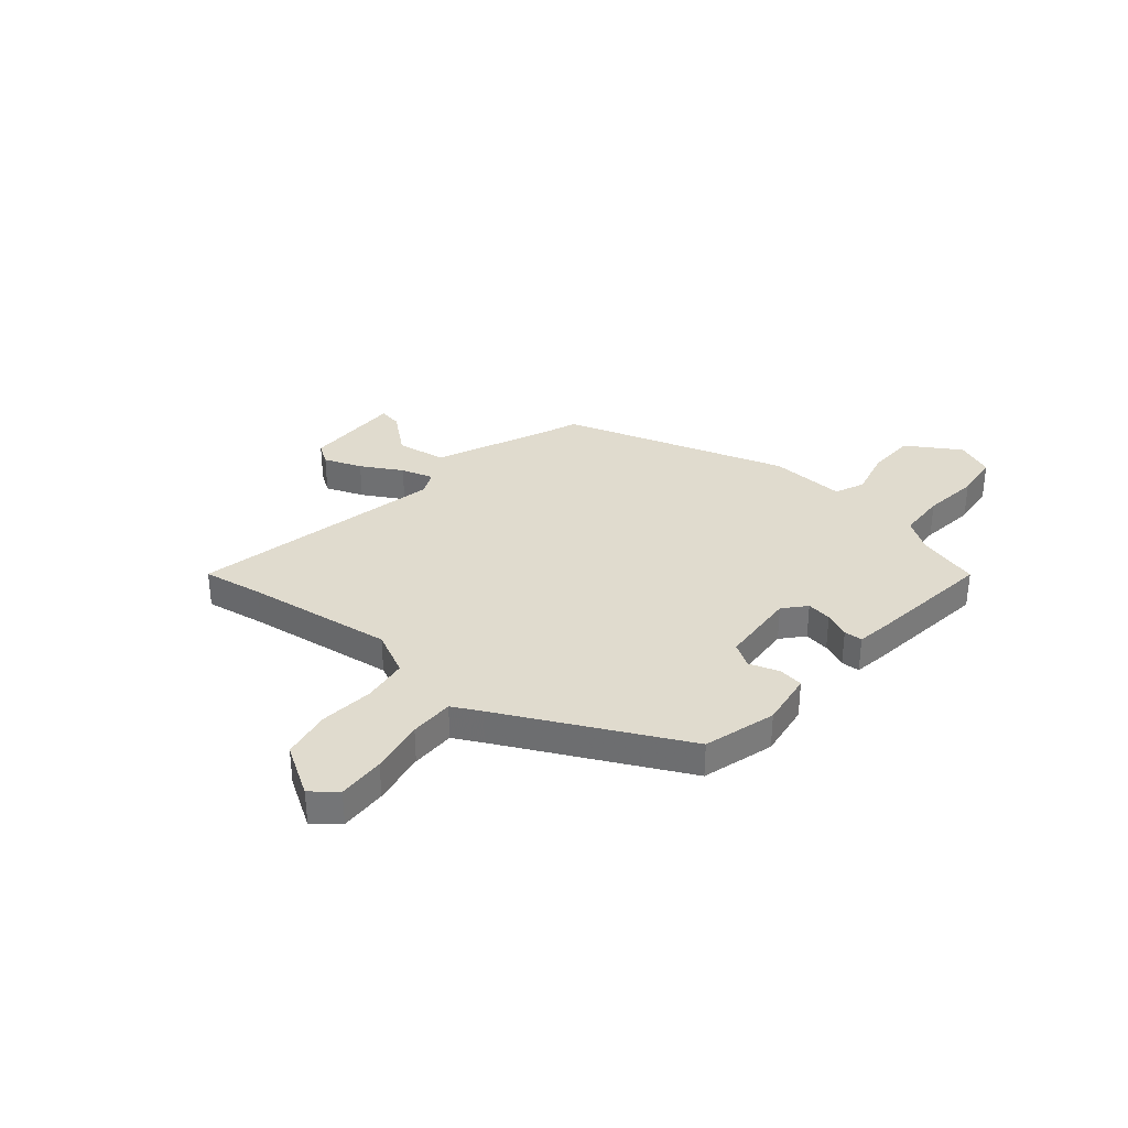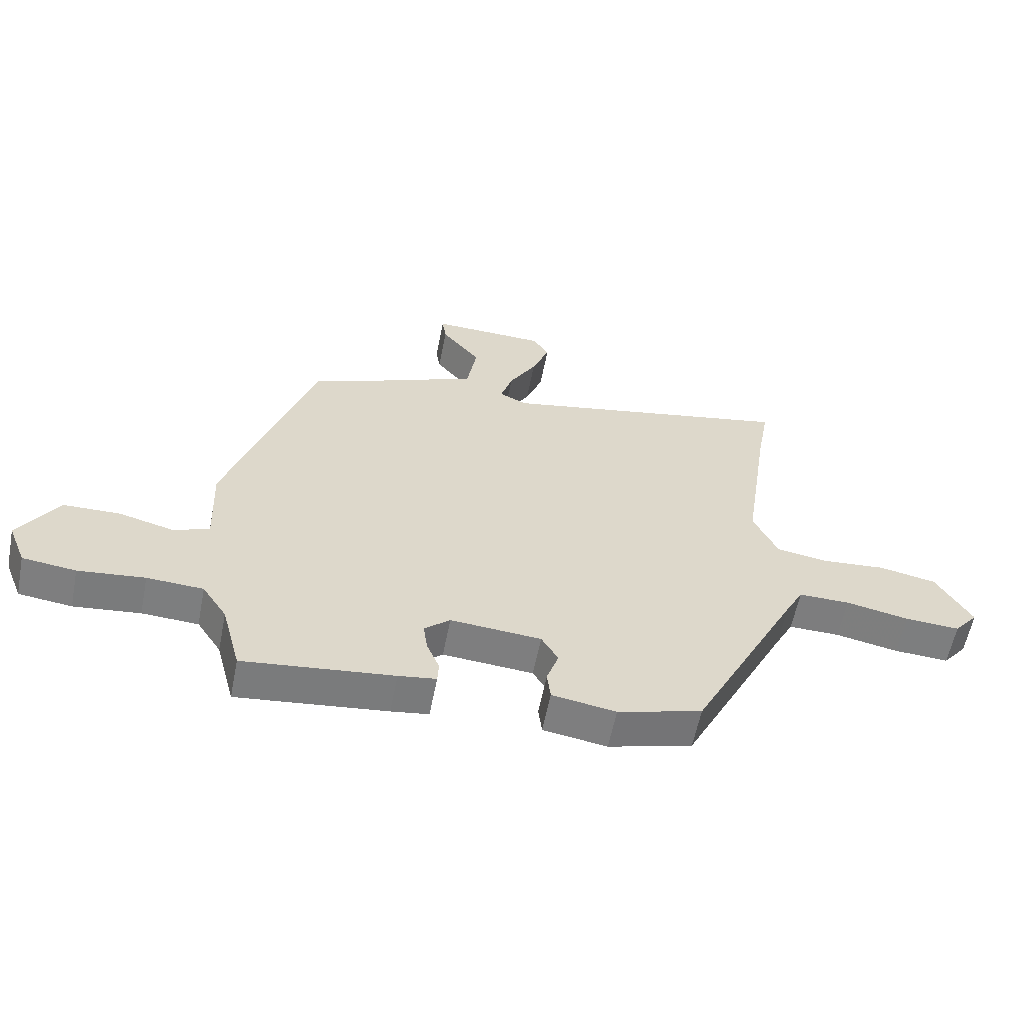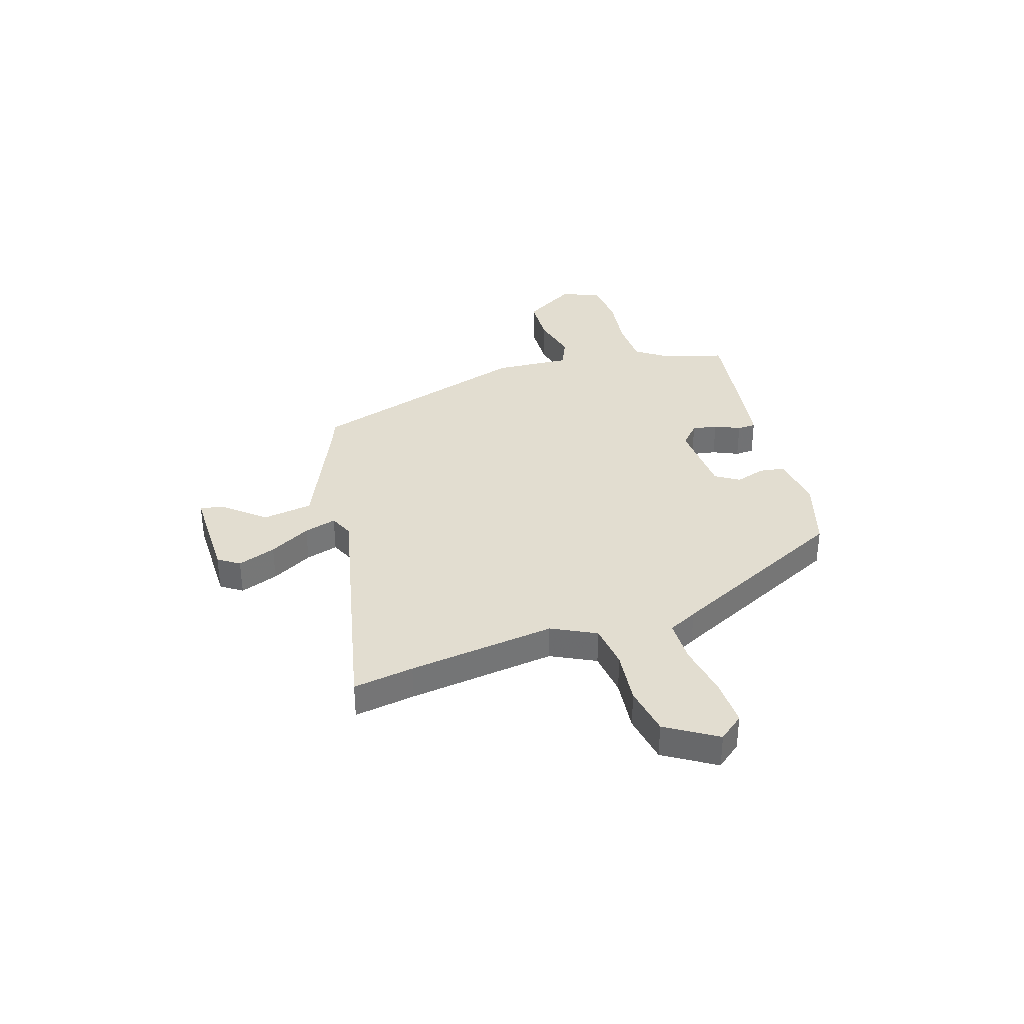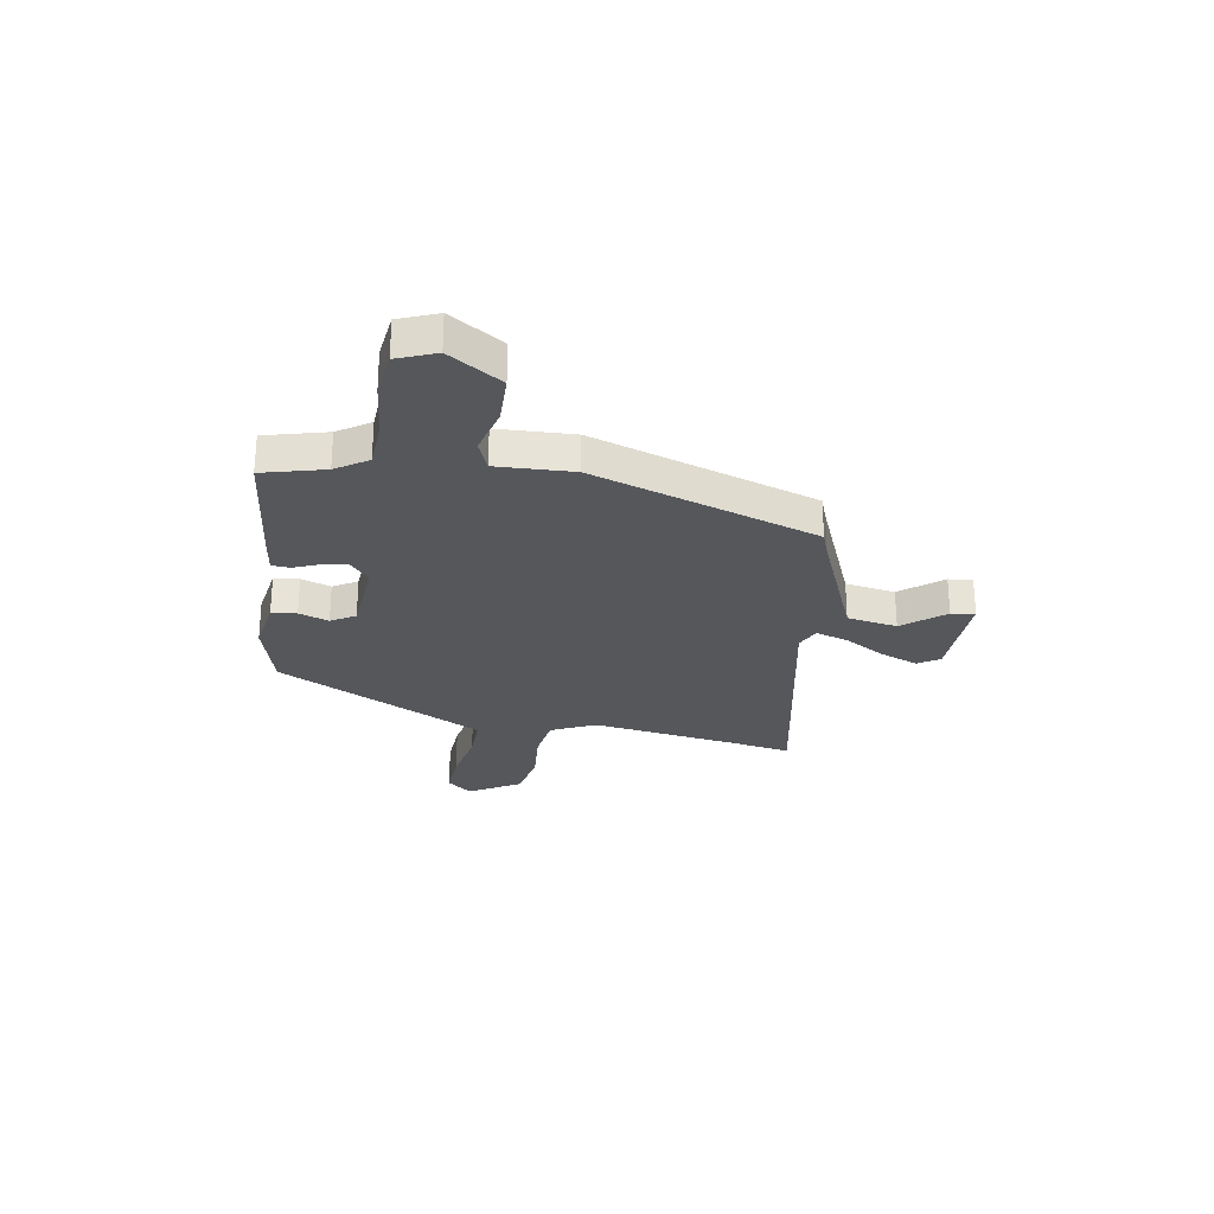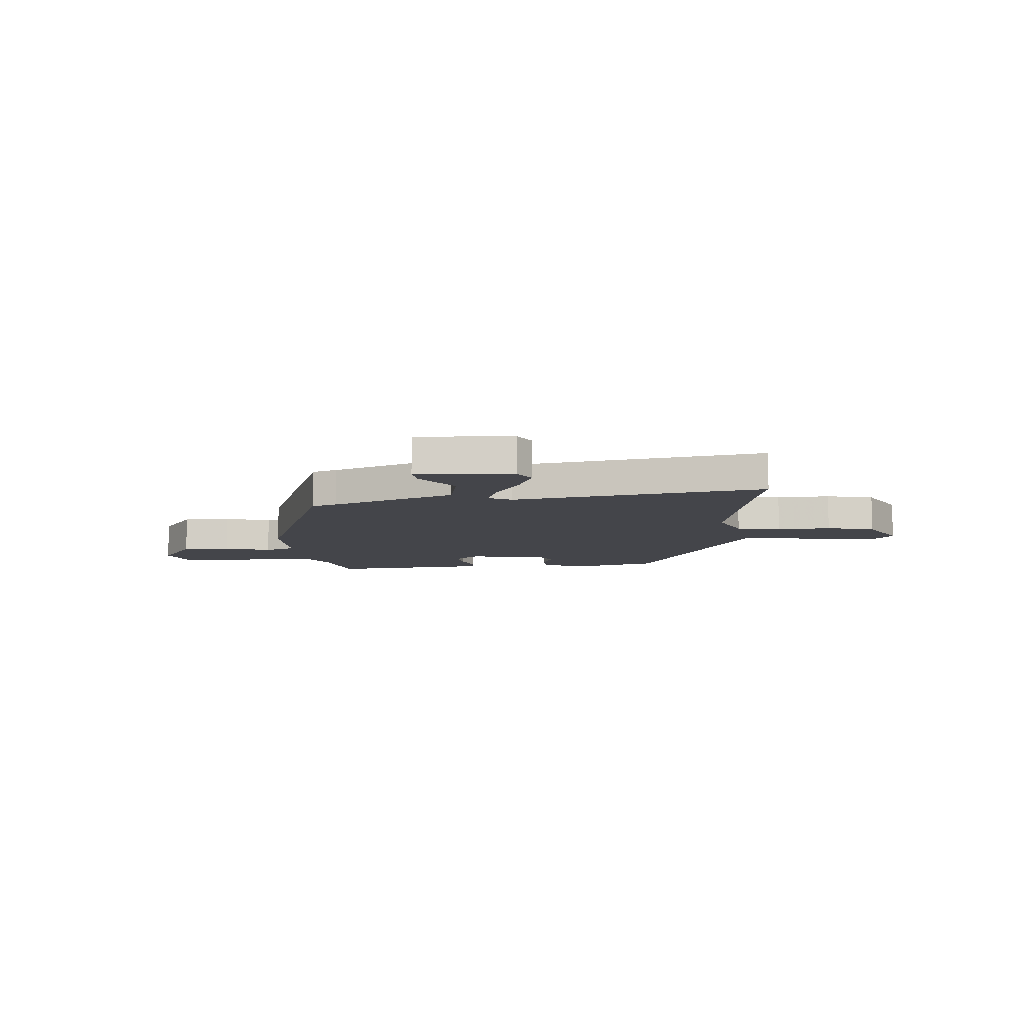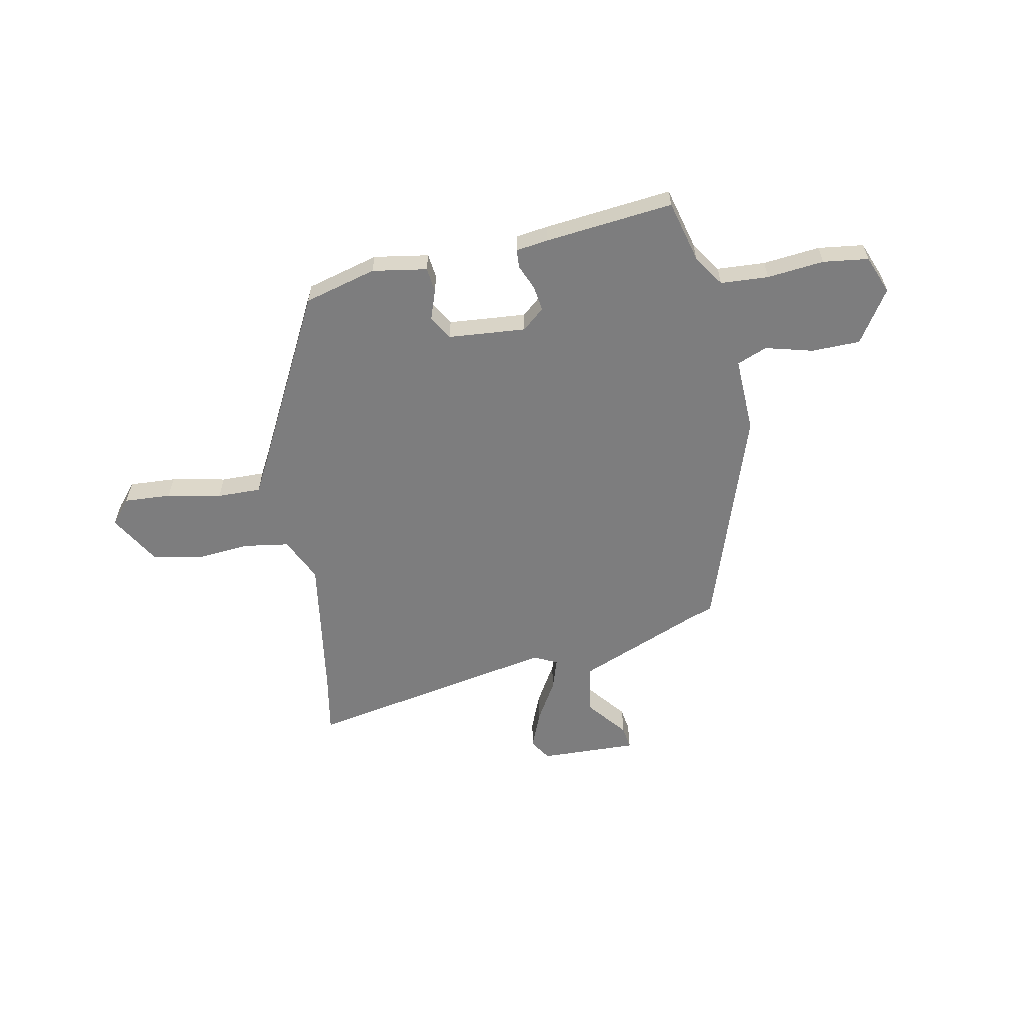
<metadata>
{"format":"obj","ext":"obj","renderer":"f3d","projection":"perspective","resolution":1024,"background":"white","views":[{"elev":33.5,"azim":130.8,"up":"+Y"},{"elev":-59.1,"azim":-11.1,"up":"+Z"},{"elev":35.2,"azim":73.7,"up":"+Y"},{"elev":-26.9,"azim":-99.6,"up":"+Y"},{"elev":-9.3,"azim":2.8,"up":"+Y"},{"elev":-59.1,"azim":-169.1,"up":"+Y"}]}
</metadata>
<code>
v 0.311 0.07 -0.435
v 0.17 0.07 -0.474
v 0.063 0.07 -0.457
v 0.057 0.07 -0.408
v 0.077 0.07 -0.35
v 0.049 0.07 -0.303
v -0.103 0.07 -0.291
v -0.146 0.07 -0.328
v -0.139 0.07 -0.377
v -0.118 0.07 -0.427
v -0.12 0.07 -0.463
v -0.183 0.07 -0.472
v -0.434 0.07 -0.5
v -0.466 0.07 -0.379
v -0.507 0.07 -0.317
v -0.601 0.07 -0.312
v -0.712 0.07 -0.324
v -0.801 0.07 -0.313
v -0.831 0.07 -0.238
v -0.765 0.07 -0.135
v -0.67 0.07 -0.133
v -0.577 0.07 -0.157
v -0.518 0.07 -0.133
v -0.524 0.07 0.016
v -0.379 0.07 0.453
v -0.33 0.07 0.471
v -0.09 0.07 0.571
v -0.073 0.07 0.669
v -0.138 0.07 0.749
v -0.145 0.07 0.795
v 0.047 0.07 0.79
v 0.074 0.07 0.748
v 0.045 0.07 0.674
v -0.001 0.07 0.595
v -0.021 0.07 0.532
v 0.025 0.07 0.51
v 0.519 0.07 0.607
v 0.498 0.07 0.489
v 0.455 0.07 0.202
v 0.496 0.07 0.115
v 0.584 0.07 0.102
v 0.69 0.07 0.111
v 0.786 0.07 0.092
v 0.845 0.07 -0.008
v 0.805 0.07 -0.056
v 0.713 0.07 -0.051
v 0.607 0.07 -0.03
v 0.521 0.07 -0.029
v 0.491 0.07 -0.085
v 0.311 0 -0.435
v 0.17 0 -0.474
v 0.063 0 -0.457
v 0.057 0 -0.408
v 0.077 0 -0.35
v 0.049 0 -0.303
v -0.103 0 -0.291
v -0.146 0 -0.328
v -0.139 0 -0.377
v -0.118 0 -0.427
v -0.12 0 -0.463
v -0.183 0 -0.472
v -0.434 0 -0.5
v -0.466 0 -0.379
v -0.507 0 -0.317
v -0.601 0 -0.312
v -0.712 0 -0.324
v -0.801 0 -0.313
v -0.831 0 -0.238
v -0.765 0 -0.135
v -0.67 0 -0.133
v -0.577 0 -0.157
v -0.518 0 -0.133
v -0.524 0 0.016
v -0.379 0 0.453
v -0.33 0 0.471
v -0.09 0 0.571
v -0.073 0 0.669
v -0.138 0 0.749
v -0.145 0 0.795
v 0.047 0 0.79
v 0.074 0 0.748
v 0.045 0 0.674
v -0.001 0 0.595
v -0.021 0 0.532
v 0.025 0 0.51
v 0.519 0 0.607
v 0.498 0 0.489
v 0.455 0 0.202
v 0.496 0 0.115
v 0.584 0 0.102
v 0.69 0 0.111
v 0.786 0 0.092
v 0.845 0 -0.008
v 0.805 0 -0.056
v 0.713 0 -0.051
v 0.607 0 -0.03
v 0.521 0 -0.029
v 0.491 0 -0.085
f 44 45 46 47
f 44 47 48
f 41 42 43 44
f 40 41 44 48
f 39 40 48 49
f 36 37 38
f 36 38 39
f 35 36 39 49
f 31 32 33 34
f 31 34 35
f 28 29 30 31
f 27 28 31 35
f 26 27 35 49
f 23 24 25 26
f 19 20 21 22
f 17 18 19 22
f 16 17 22 23
f 15 16 23
f 14 15 23 26
f 9 10 11 12
f 8 9 12 13
f 7 8 13 14
f 2 3 4 5
f 2 5 6
f 1 2 6
f 49 1 6
f 7 14 26 49
f 6 7 49
f 96 95 94 93
f 97 96 93
f 93 92 91 90
f 97 93 90 89
f 98 97 89 88
f 87 86 85
f 88 87 85
f 98 88 85 84
f 83 82 81 80
f 84 83 80
f 80 79 78 77
f 84 80 77 76
f 98 84 76 75
f 75 74 73 72
f 71 70 69 68
f 71 68 67 66
f 72 71 66 65
f 72 65 64
f 75 72 64 63
f 61 60 59 58
f 62 61 58 57
f 63 62 57 56
f 54 53 52 51
f 55 54 51
f 55 51 50
f 55 50 98
f 98 75 63 56
f 98 56 55
f 1 50 51 2
f 2 51 52 3
f 3 52 53 4
f 4 53 54 5
f 5 54 55 6
f 6 55 56 7
f 7 56 57 8
f 8 57 58 9
f 9 58 59 10
f 10 59 60 11
f 11 60 61 12
f 12 61 62 13
f 13 62 63 14
f 14 63 64 15
f 15 64 65 16
f 16 65 66 17
f 17 66 67 18
f 18 67 68 19
f 19 68 69 20
f 20 69 70 21
f 21 70 71 22
f 22 71 72 23
f 23 72 73 24
f 24 73 74 25
f 25 74 75 26
f 26 75 76 27
f 27 76 77 28
f 28 77 78 29
f 29 78 79 30
f 30 79 80 31
f 31 80 81 32
f 32 81 82 33
f 33 82 83 34
f 34 83 84 35
f 35 84 85 36
f 36 85 86 37
f 37 86 87 38
f 38 87 88 39
f 39 88 89 40
f 40 89 90 41
f 41 90 91 42
f 42 91 92 43
f 43 92 93 44
f 44 93 94 45
f 45 94 95 46
f 46 95 96 47
f 47 96 97 48
f 48 97 98 49
f 49 98 50 1

</code>
